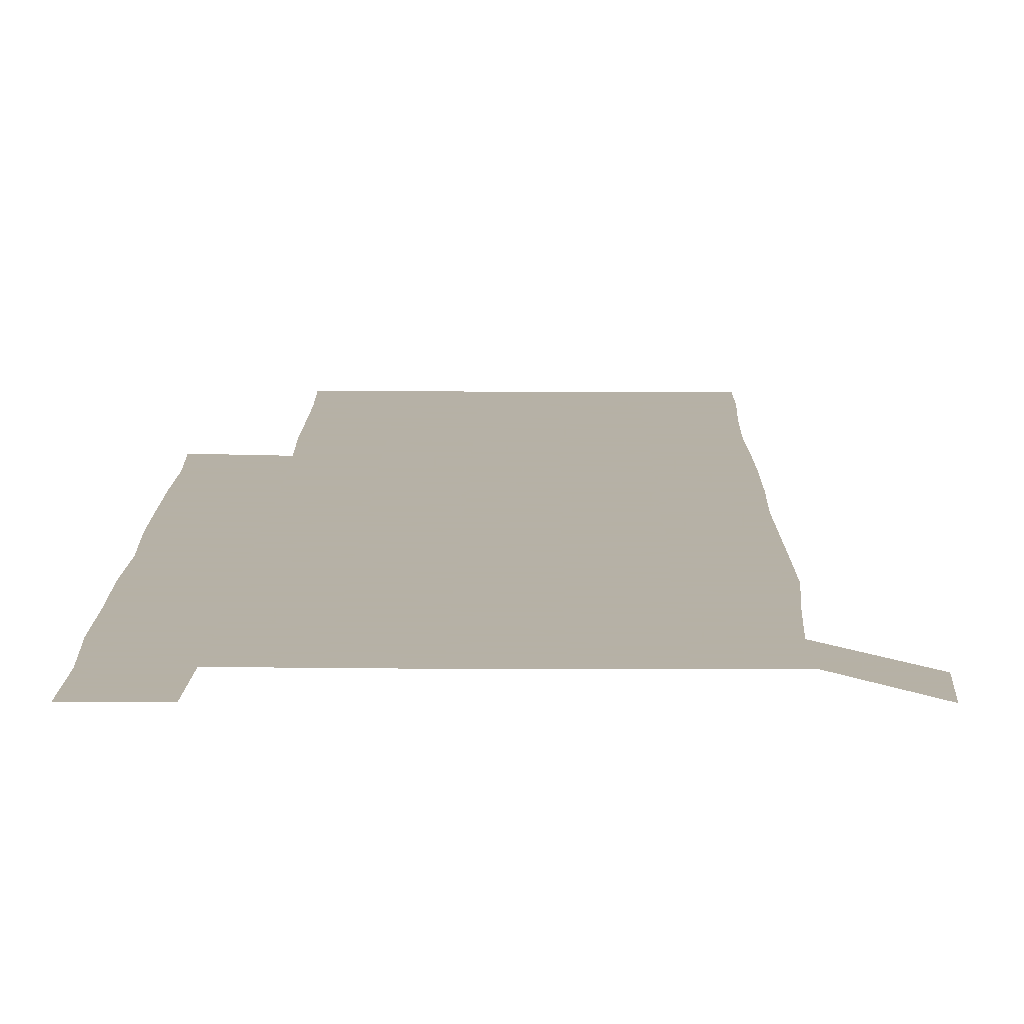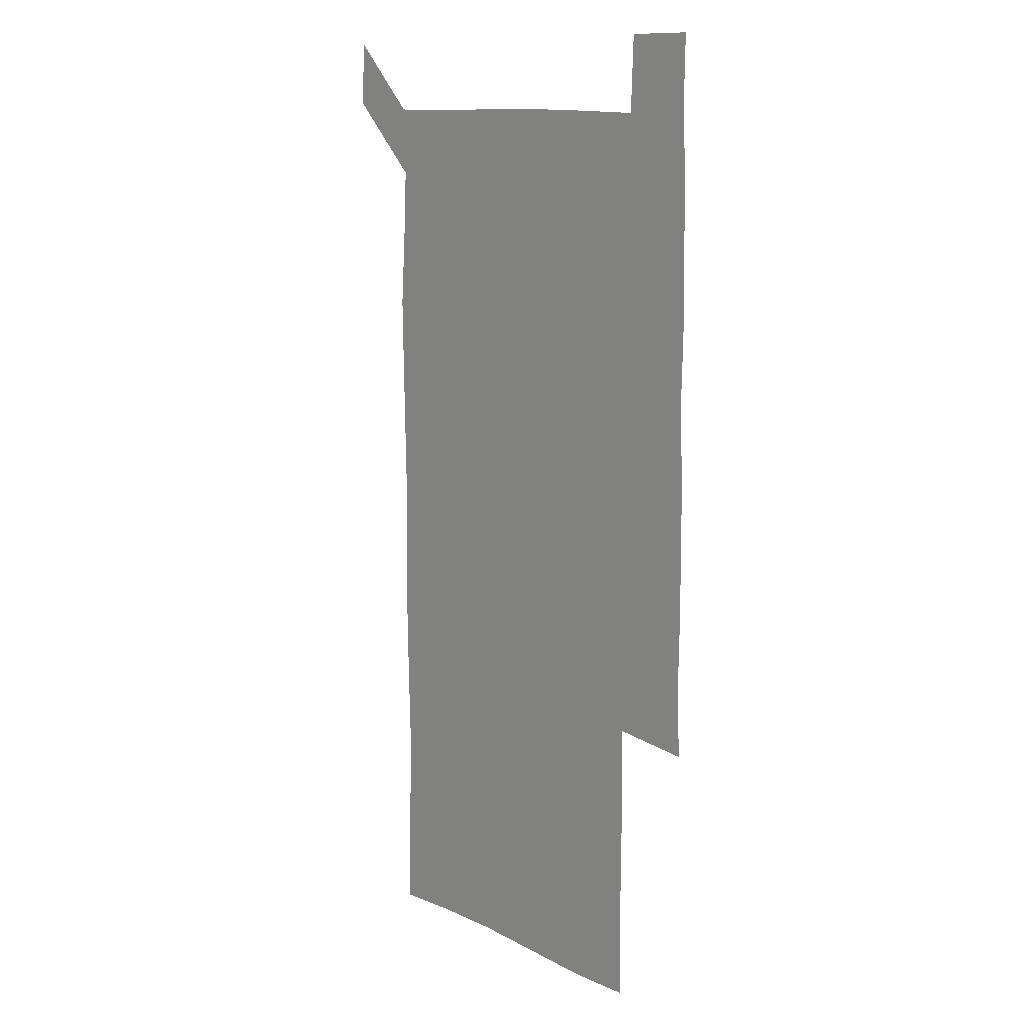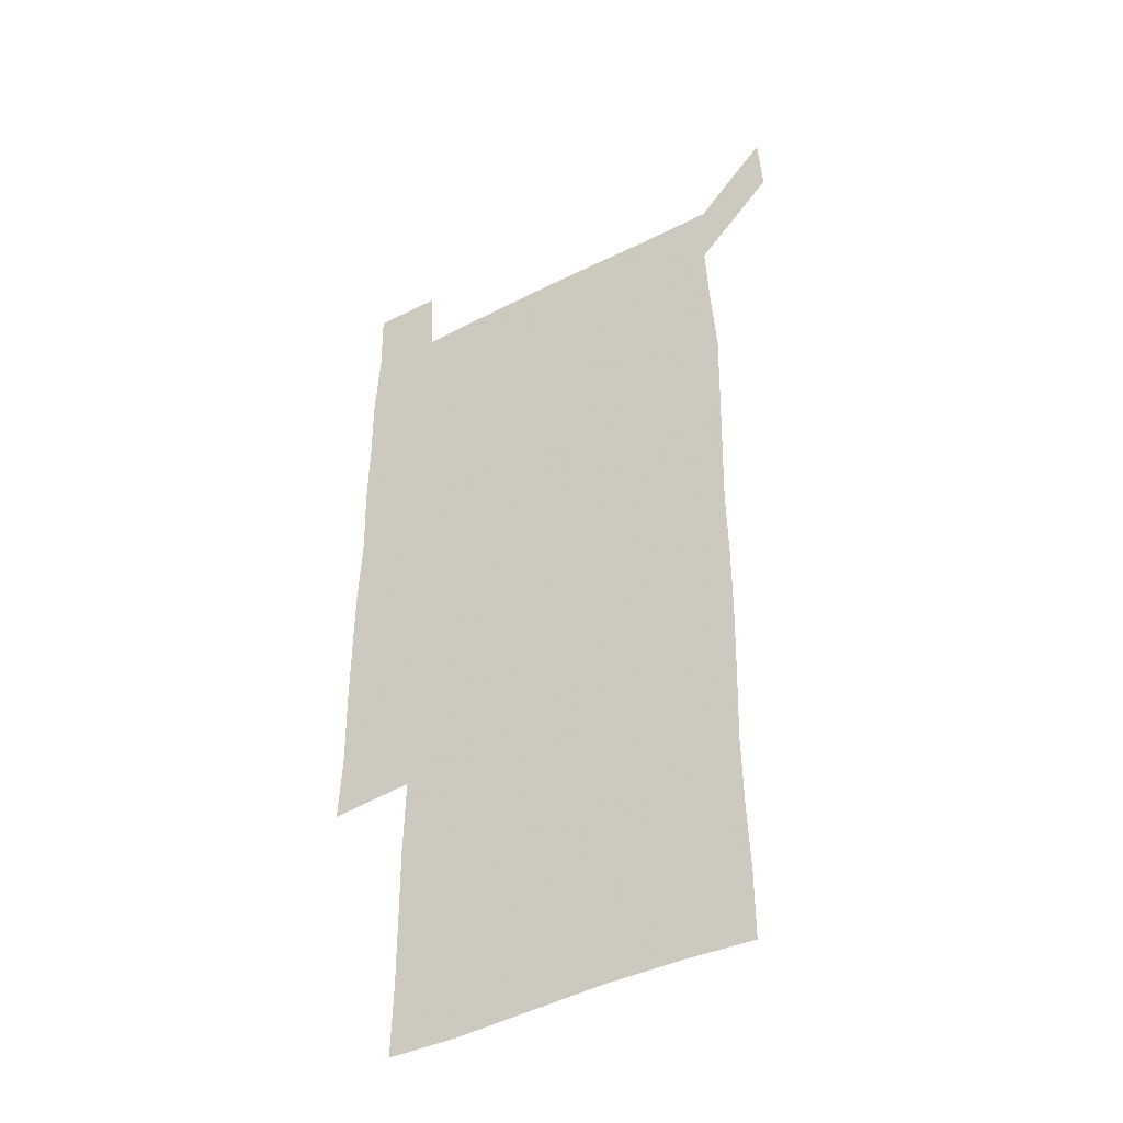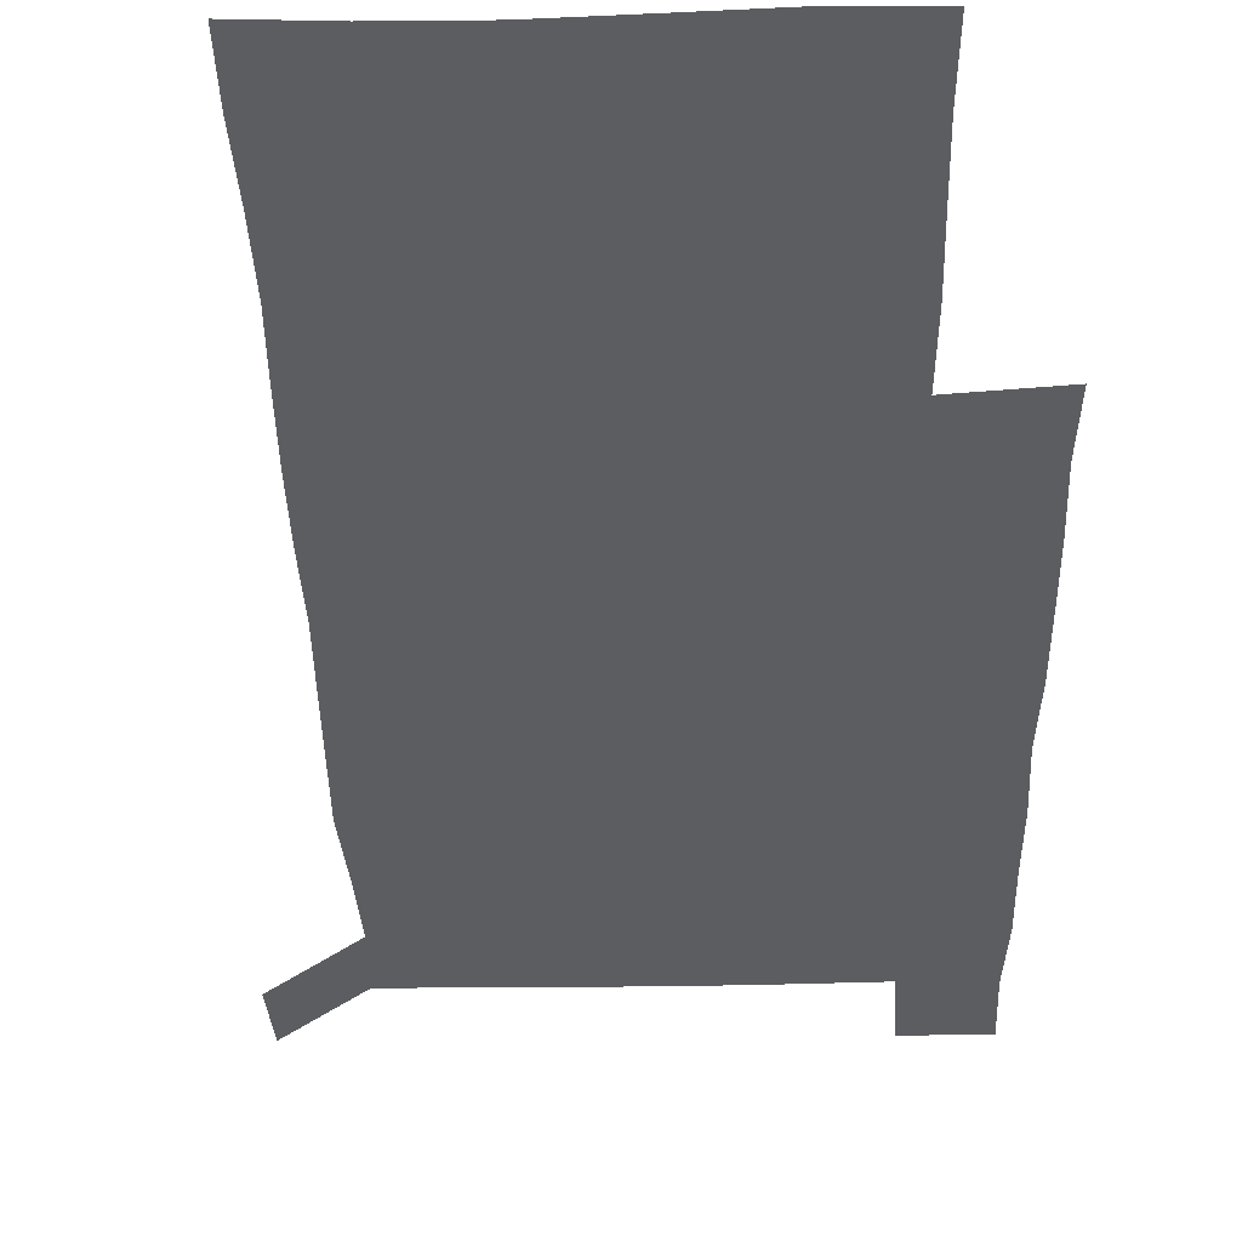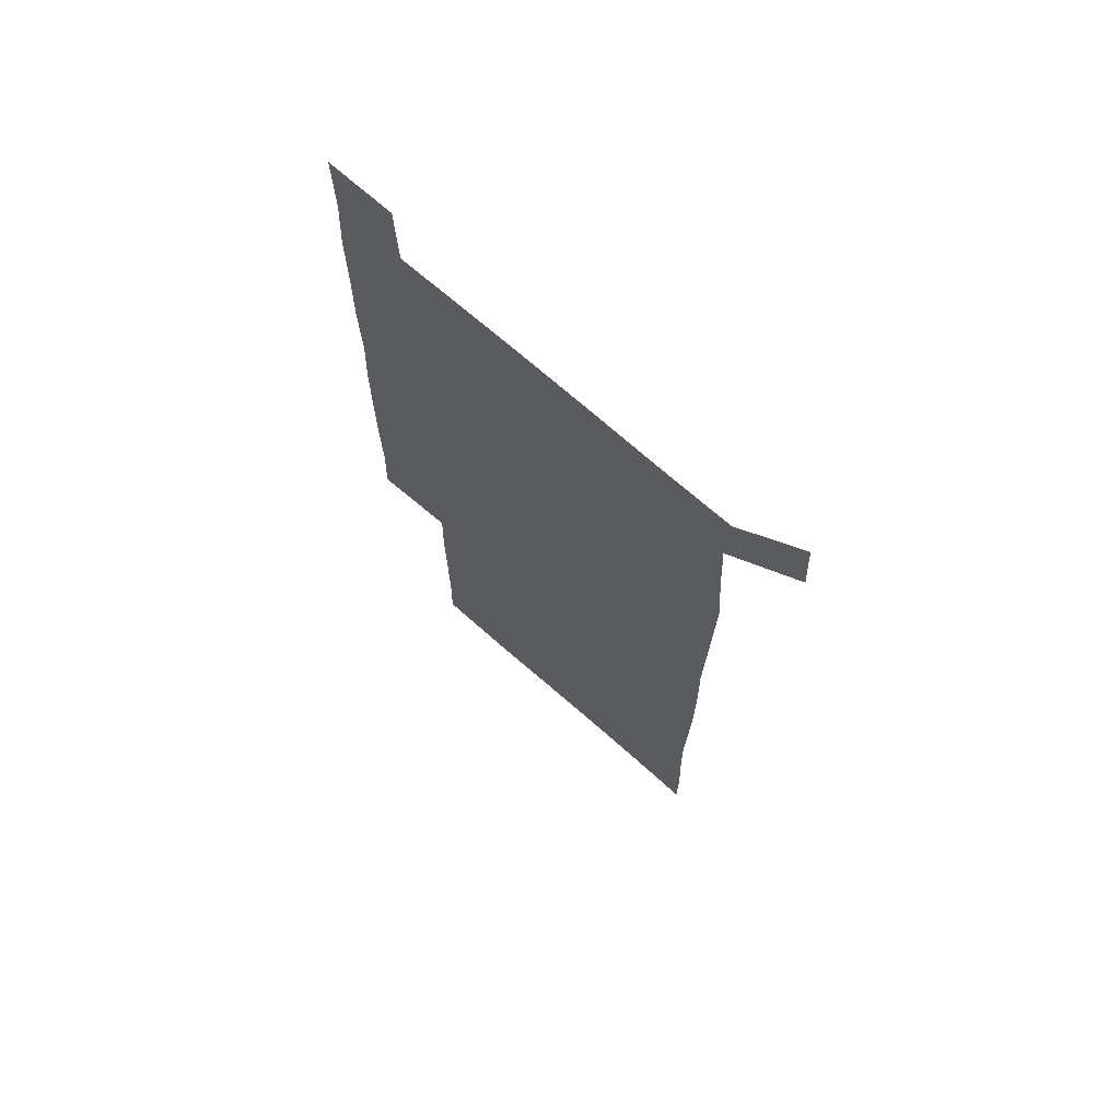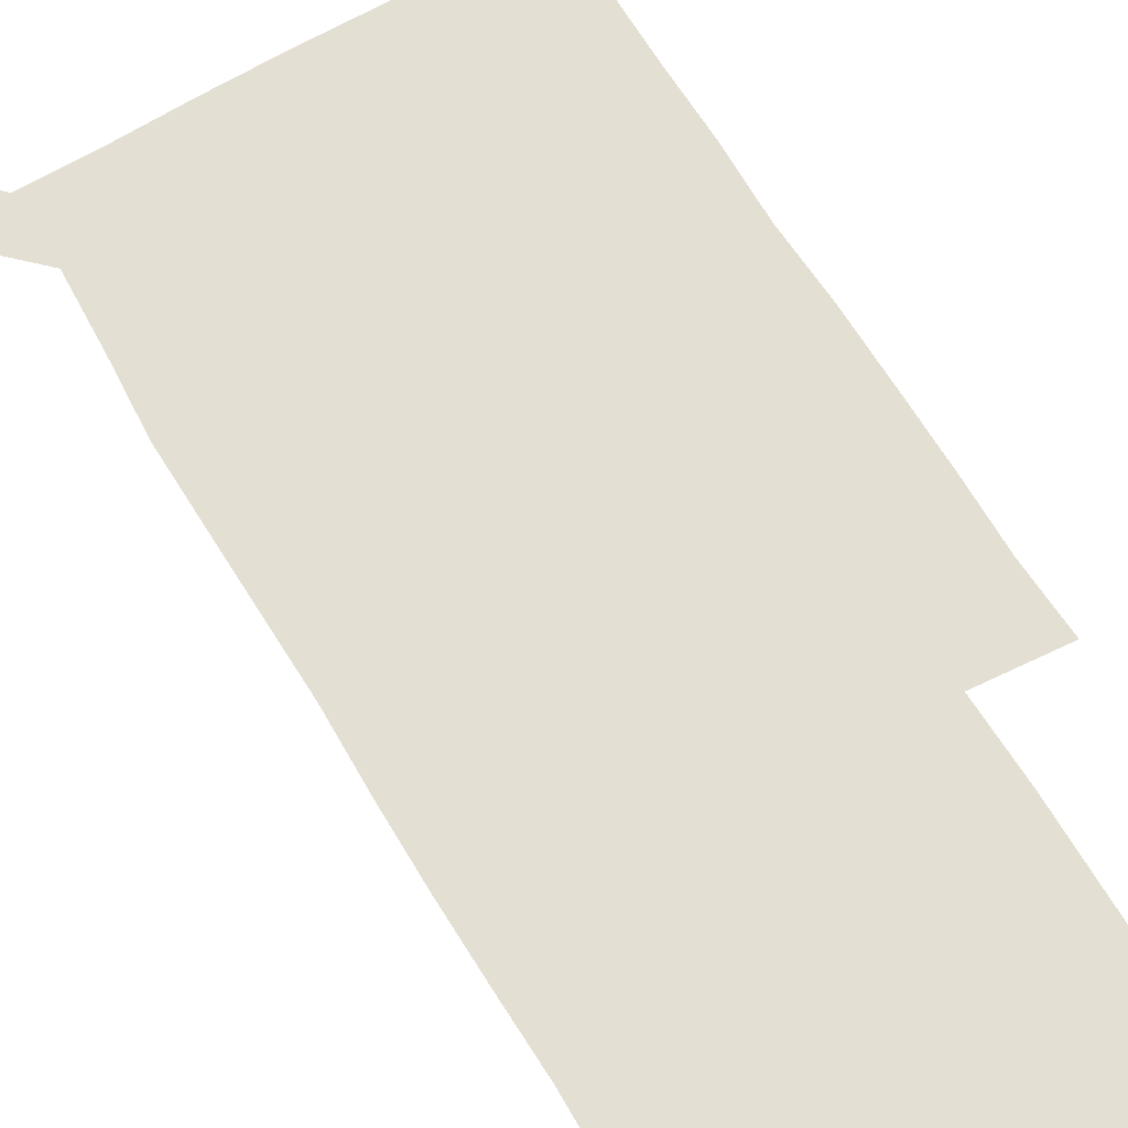
<metadata>
{"format":"obj","ext":"obj","renderer":"f3d","projection":"perspective","resolution":1024,"background":"white","views":[{"elev":12.1,"azim":-179.3,"up":"+Z"},{"elev":11.9,"azim":48.5,"up":"+Y"},{"elev":-42.5,"azim":-148.6,"up":"+Y"},{"elev":-35.4,"azim":1.4,"up":"+Z"},{"elev":70.9,"azim":-138.6,"up":"+Y"},{"elev":66.6,"azim":-30.9,"up":"+Z"}]}
</metadata>
<code>
v 449.4 572.7 0
v 450.9 600 0
v 479.1 179.5 0
v 479.1 206.9 0
v 480.2 236.6 0
v 480.6 267.5 0
v 479.8 298 0
v 479.2 328.3 0
v 479.2 358.4 0
v 479.8 389.4 0
v 479.2 419.8 0
v 478.6 450.1 0
v 478 480 0
v 480.1 510.4 0
v 481.6 540.9 0
v 480.7 570 0
v 507.8 180.9 0
v 513.5 213.6 0
v 513.2 242.3 0
v 512.9 271.8 0
v 512.4 301.5 0
v 512.5 331.6 0
v 511.8 361.2 0
v 512.9 391.7 0
v 511.7 421.2 0
v 512.5 451.2 0
v 512.7 481 0
v 512 510.7 0
v 512 540.3 0
v 510.9 569.8 0
v 539.1 181.3 0
v 541.6 212.7 0
v 542.8 243.8 0
v 542.2 272.5 0
v 542.2 302.5 0
v 542 332.3 0
v 542.1 362.3 0
v 541.7 391.8 0
v 542.3 421.9 0
v 542 451.4 0
v 541.2 481.1 0
v 542.1 510.8 0
v 541.7 540.4 0
v 540.8 570.5 0
v 570.2 180.1 0
v 571.2 214.1 0
v 571.1 243.9 0
v 571.1 271.5 0
v 571.4 303.1 0
v 571.2 332.7 0
v 571.2 362.4 0
v 571.2 392.2 0
v 571.1 421.7 0
v 571.1 451.5 0
v 571.4 481.4 0
v 571.4 510.7 0
v 571.4 540 0
v 570.9 570.8 0
v 601.2 178.9 0
v 599.9 213.2 0
v 600.3 242.3 0
v 600.2 273.4 0
v 600.4 302.9 0
v 600.4 332.1 0
v 599.8 363.1 0
v 599.9 392.2 0
v 600 421.9 0
v 600.3 451.4 0
v 600.2 481.3 0
v 600.3 510.7 0
v 600.7 540.2 0
v 601.1 570.4 0
v 630.7 179.6 0
v 630 209.8 0
v 630.1 239.6 0
v 630.4 270.5 0
v 629.6 303.3 0
v 629.3 332.2 0
v 628.9 362.1 0
v 628.7 391.8 0
v 629.8 421.2 0
v 629.6 451.2 0
v 630 481 0
v 630.8 510.9 0
v 630.1 540.5 0
v 630.7 569.6 0
v 631.8 601.2 0
v 664.4 300.1 0
v 663.1 328.9 0
v 663.6 358.7 0
v 663.5 389 0
v 663.3 419.2 0
v 661.9 450.2 0
v 662.7 480.6 0
v 662.2 510.9 0
v 662.3 541.1 0
v 660.6 570.9 0
v 661.1 601.3 0
f 15 16 1
f 1 16 2
f 3 17 4
f 17 18 4
f 4 18 5
f 18 19 5
f 5 19 6
f 19 20 6
f 6 20 7
f 20 21 7
f 7 21 8
f 21 22 8
f 8 22 9
f 22 23 9
f 9 23 10
f 23 24 10
f 10 24 11
f 24 25 11
f 11 25 12
f 25 26 12
f 12 26 13
f 26 27 13
f 13 27 14
f 27 28 14
f 14 28 15
f 28 29 15
f 15 29 16
f 29 30 16
f 17 31 18
f 31 32 18
f 18 32 19
f 32 33 19
f 19 33 20
f 33 34 20
f 20 34 21
f 34 35 21
f 21 35 22
f 35 36 22
f 22 36 23
f 36 37 23
f 23 37 24
f 37 38 24
f 24 38 25
f 38 39 25
f 25 39 26
f 39 40 26
f 26 40 27
f 40 41 27
f 27 41 28
f 41 42 28
f 28 42 29
f 42 43 29
f 29 43 30
f 43 44 30
f 31 45 32
f 45 46 32
f 32 46 33
f 46 47 33
f 33 47 34
f 47 48 34
f 34 48 35
f 48 49 35
f 35 49 36
f 49 50 36
f 36 50 37
f 50 51 37
f 37 51 38
f 51 52 38
f 38 52 39
f 52 53 39
f 39 53 40
f 53 54 40
f 40 54 41
f 54 55 41
f 41 55 42
f 55 56 42
f 42 56 43
f 56 57 43
f 43 57 44
f 57 58 44
f 45 59 46
f 59 60 46
f 46 60 47
f 60 61 47
f 47 61 48
f 61 62 48
f 48 62 49
f 62 63 49
f 49 63 50
f 63 64 50
f 50 64 51
f 64 65 51
f 51 65 52
f 65 66 52
f 52 66 53
f 66 67 53
f 53 67 54
f 67 68 54
f 54 68 55
f 68 69 55
f 55 69 56
f 69 70 56
f 56 70 57
f 70 71 57
f 57 71 58
f 71 72 58
f 59 73 60
f 73 74 60
f 60 74 61
f 74 75 61
f 61 75 62
f 75 76 62
f 62 76 63
f 76 77 63
f 63 77 64
f 77 78 64
f 64 78 65
f 78 79 65
f 65 79 66
f 79 80 66
f 66 80 67
f 80 81 67
f 67 81 68
f 81 82 68
f 68 82 69
f 82 83 69
f 69 83 70
f 83 84 70
f 70 84 71
f 84 85 71
f 71 85 72
f 85 86 72
f 77 88 78
f 88 89 78
f 78 89 79
f 89 90 79
f 79 90 80
f 90 91 80
f 80 91 81
f 91 92 81
f 81 92 82
f 92 93 82
f 82 93 83
f 93 94 83
f 83 94 84
f 94 95 84
f 84 95 85
f 95 96 85
f 85 96 86
f 96 97 86
f 86 97 87
f 97 98 87

</code>
